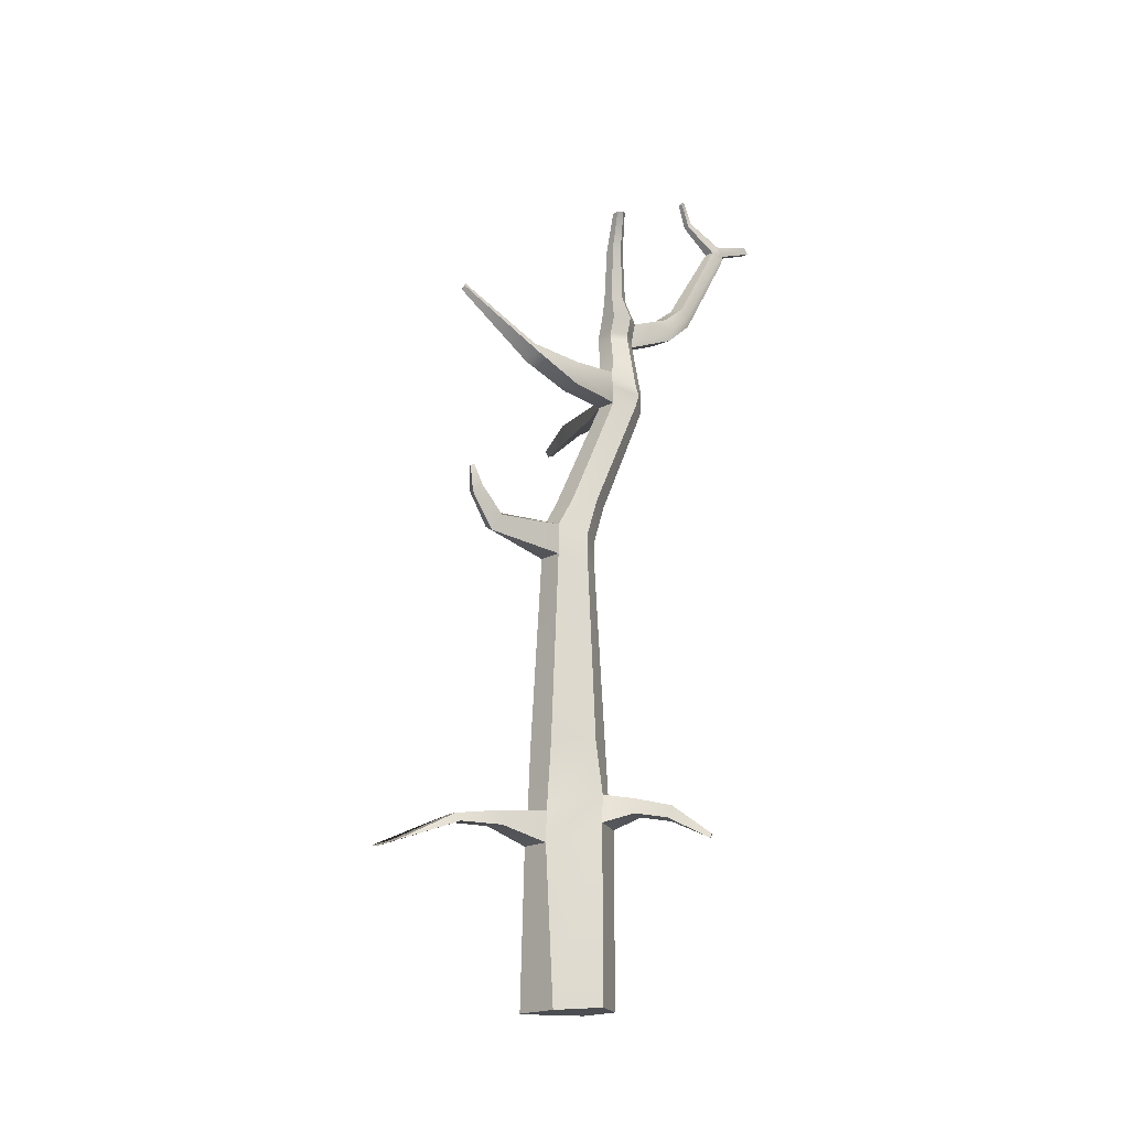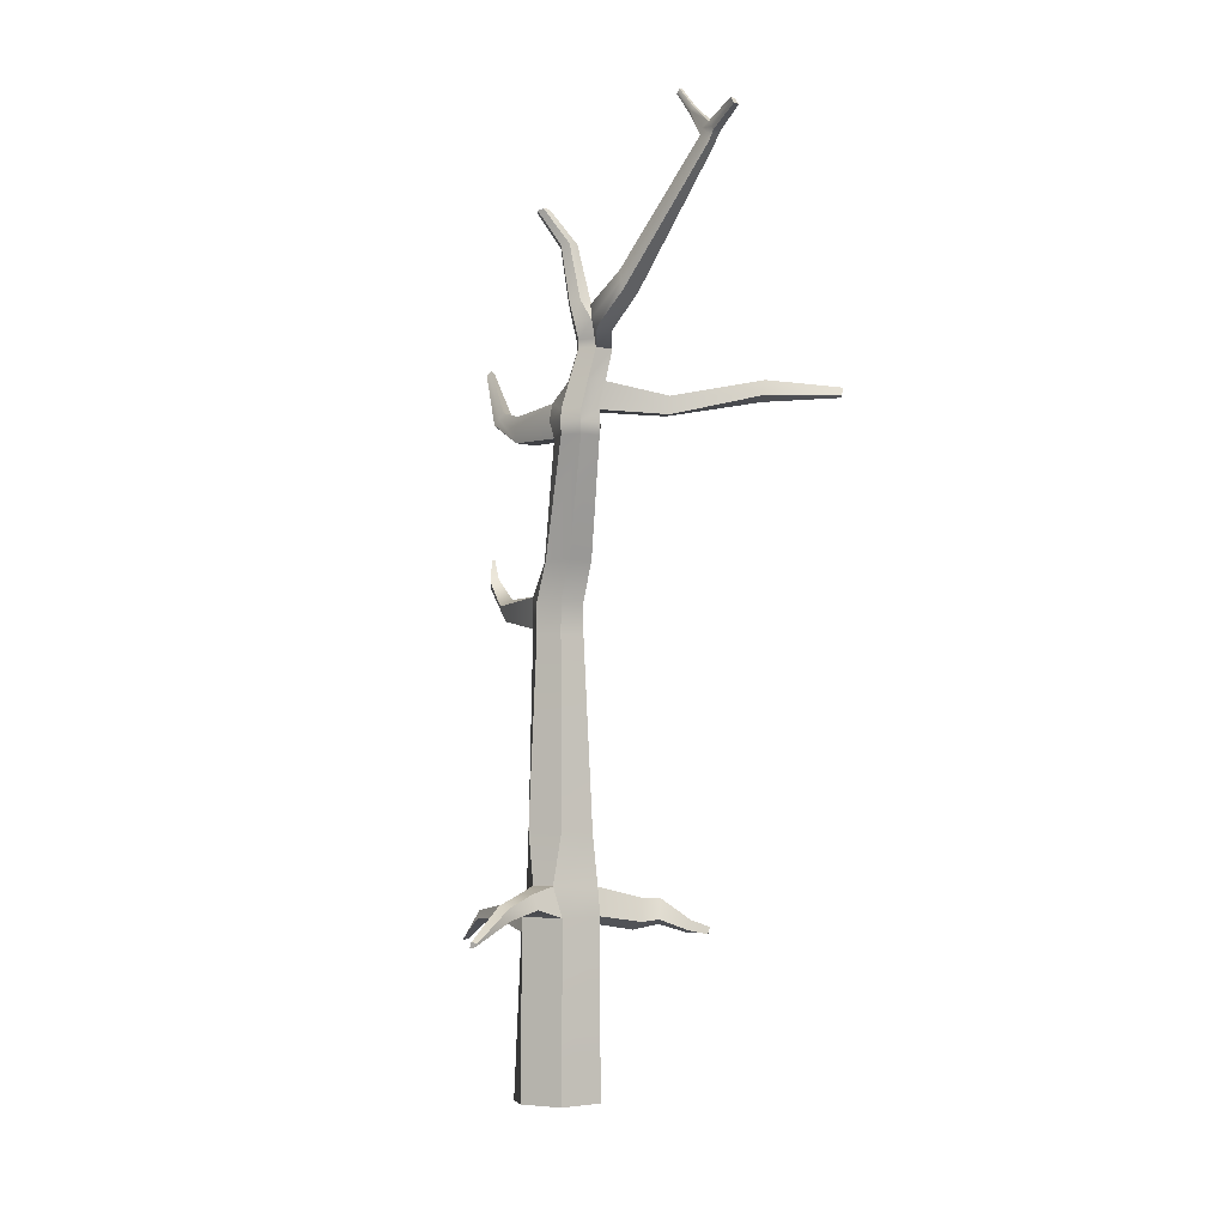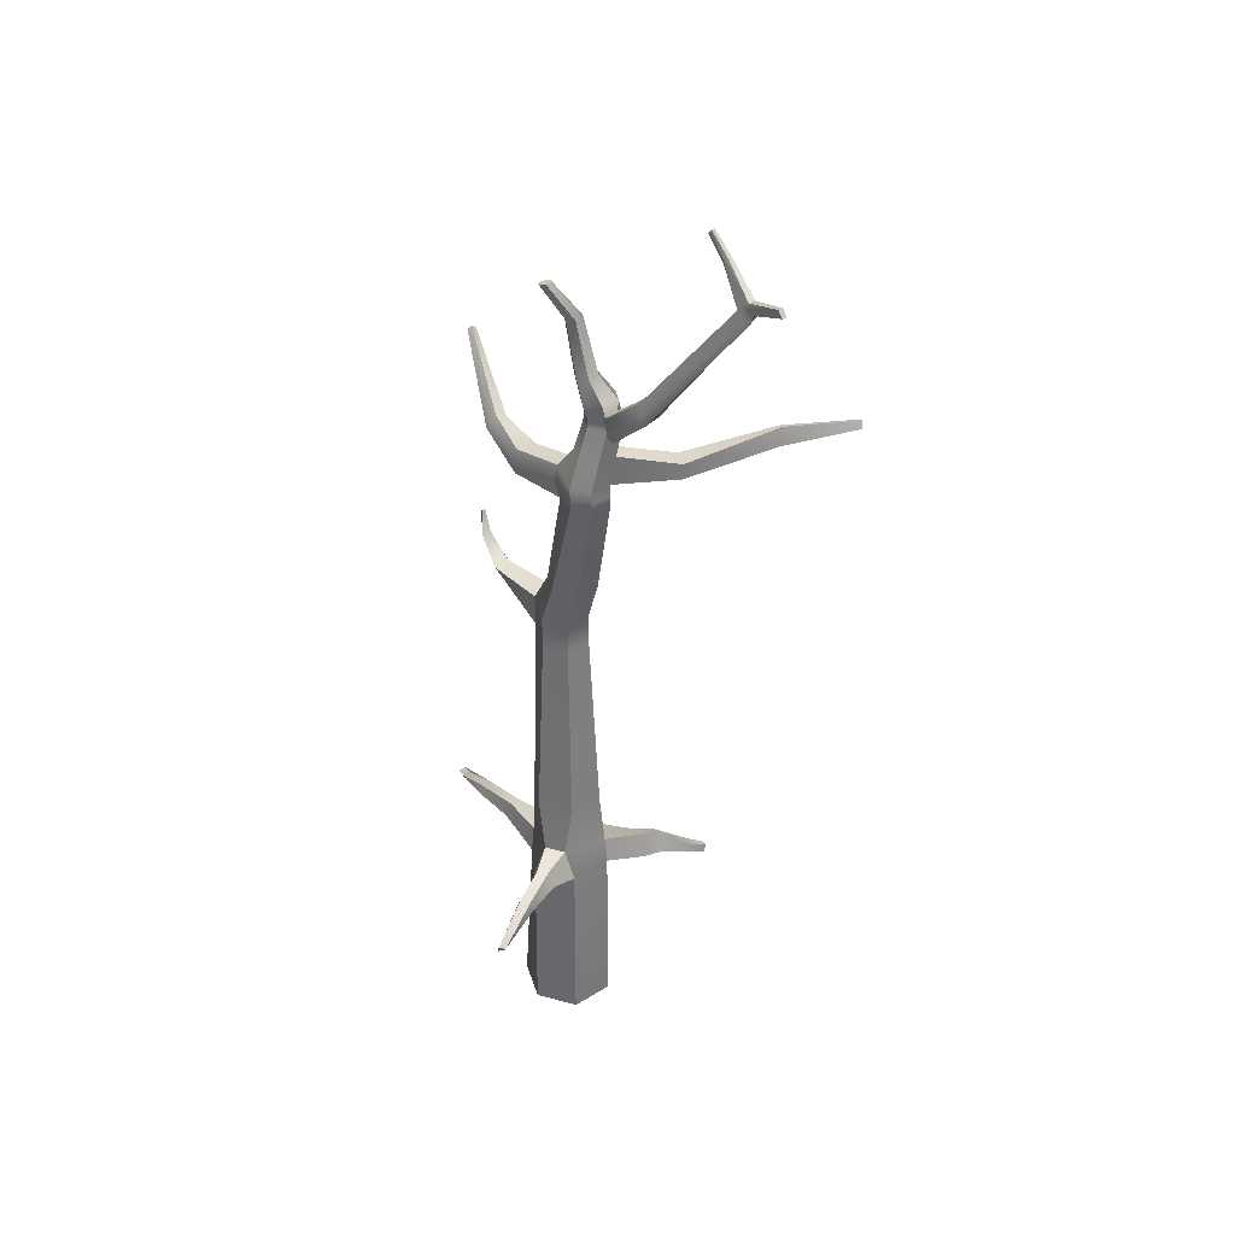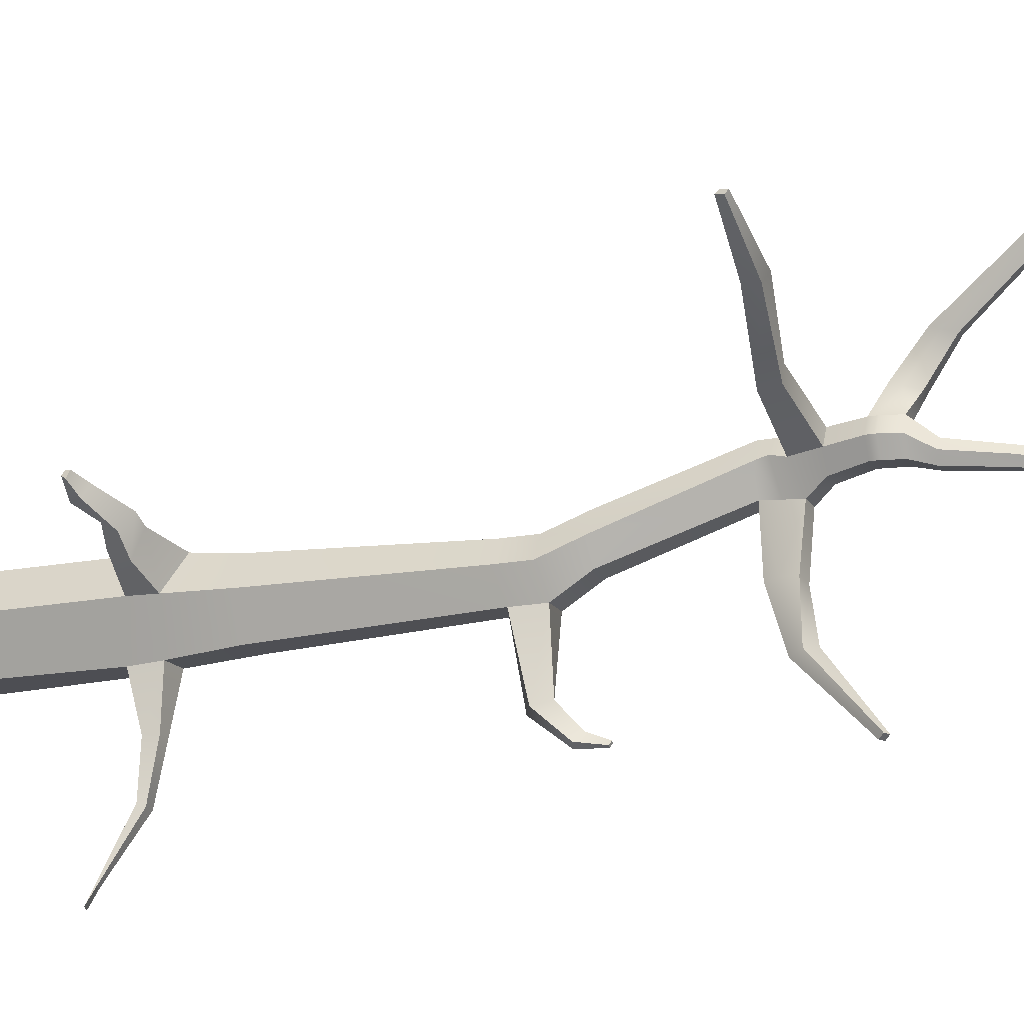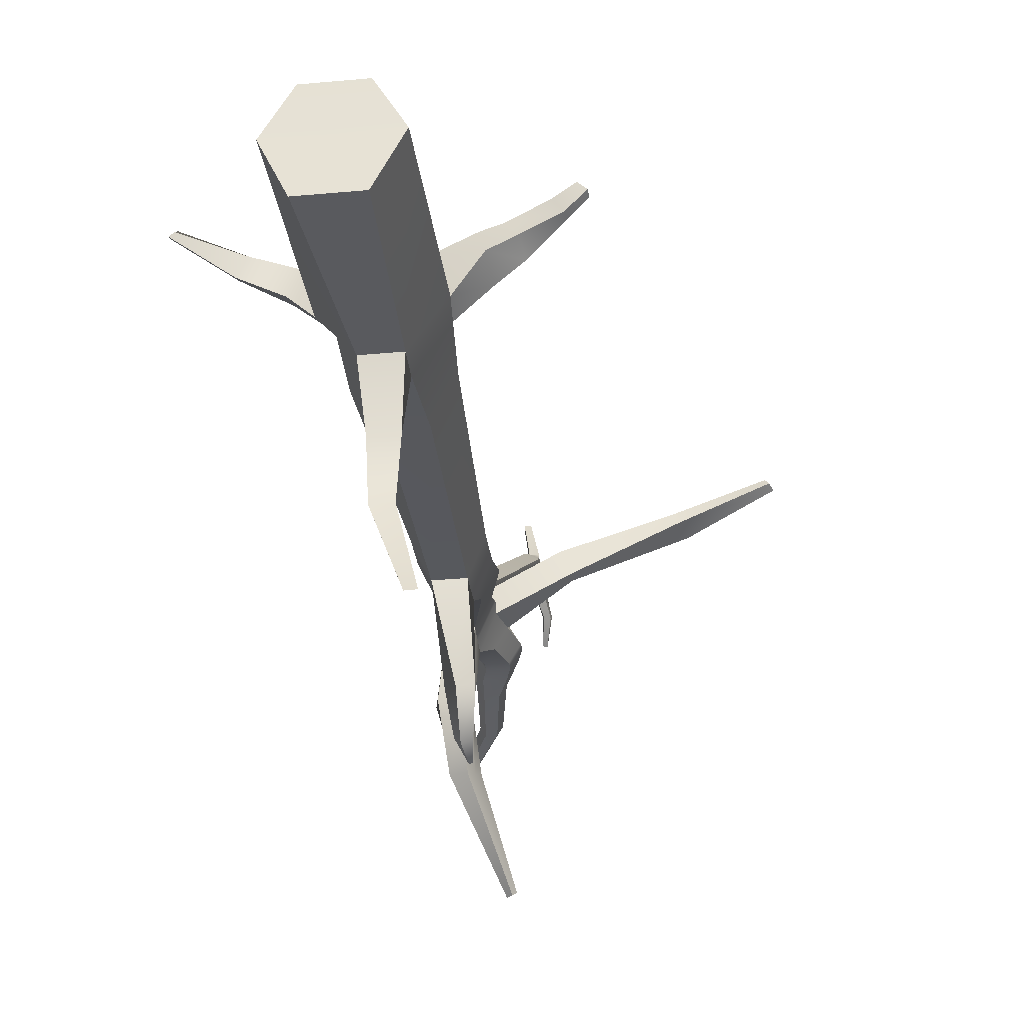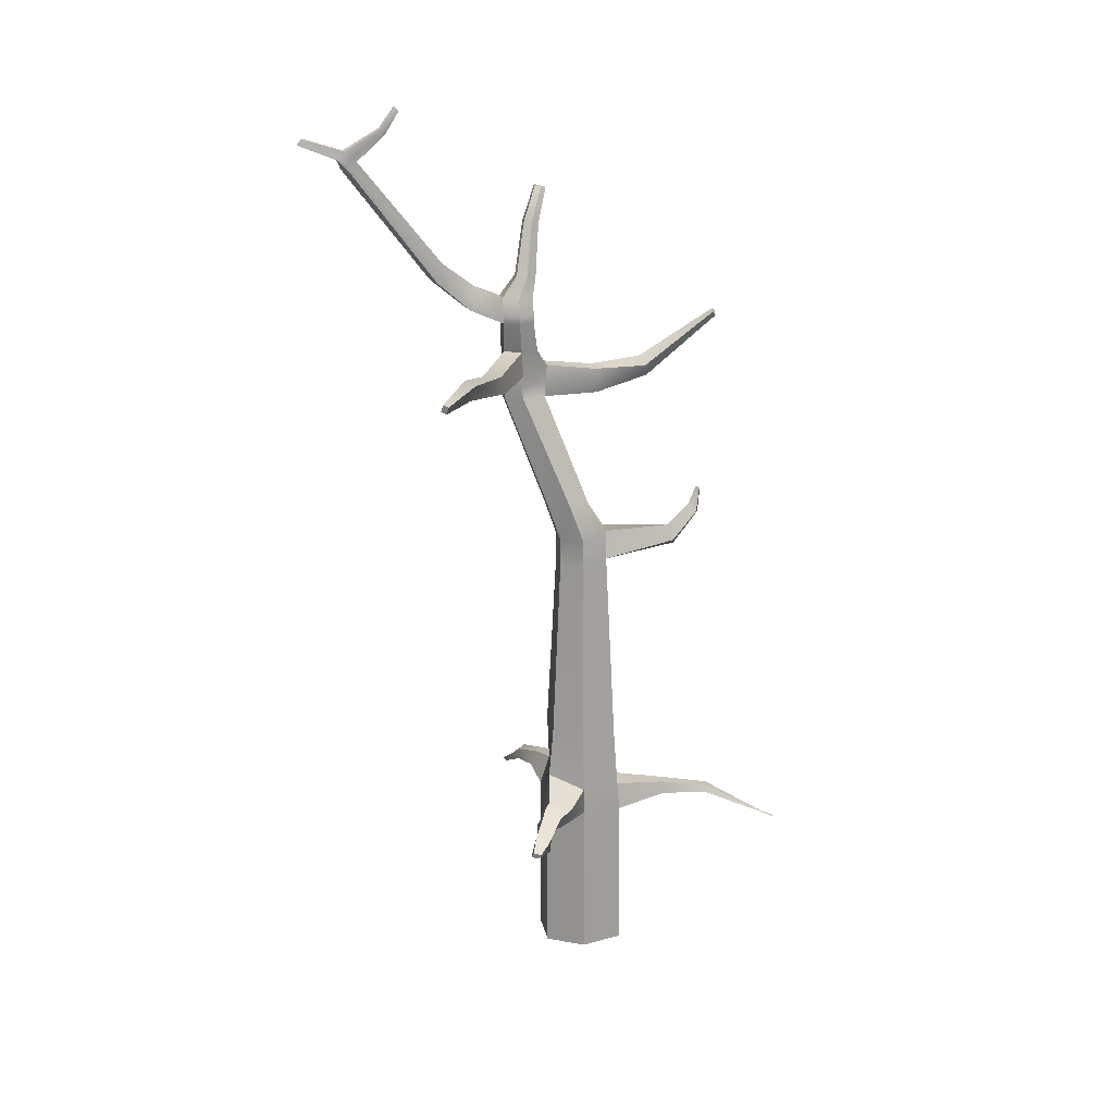
<metadata>
{"format":"obj","ext":"obj","renderer":"f3d","projection":"perspective","resolution":1024,"background":"white","views":[{"elev":-18.4,"azim":-133.8,"up":"+Y"},{"elev":-2.9,"azim":-34.3,"up":"+Y"},{"elev":34.5,"azim":-39.6,"up":"+Y"},{"elev":-17.2,"azim":111.6,"up":"+Z"},{"elev":-31.7,"azim":7.5,"up":"+Z"},{"elev":18.6,"azim":79.3,"up":"+Y"}]}
</metadata>
<code>
v 0.2939 -2.187 -0.6056
v -0.3171 -2.187 -0.6056
v -0.5954 -2.133 0.000574
v -0.3035 -2.133 0.5062
v 0.2803 -2.133 0.5062
v 0.5722 -2.133 0.000574
v -0.5161 9.147 0.3742
v -0.6038 9.147 0.3742
v -0.6476 9.164 0.4481
v -0.6038 9.182 0.522
v -0.5161 9.182 0.522
v -0.4722 9.164 0.4481
v -0.01162 -2.133 0.000574
v -0.5599 9.164 0.4481
v 0.2256 -0.06601 -0.6009
v -0.172 -0.06601 -0.6009
v -0.5841 0.219 0.009962
v -0.2979 0.219 0.5058
v 0.2746 0.219 0.5058
v 0.5609 0.07049 0.009963
v 0.1546 3.889 -0.3848
v 0.3345 3.789 -0.009374
v 0.1614 3.789 0.2903
v -0.1847 3.789 0.2903
v -0.3577 3.789 -0.009374
v -0.1778 3.889 -0.3848
v 0.1546 4.306 -0.3848
v 0.3345 4.223 -0.009374
v 0.1614 4.223 0.2903
v -0.1847 4.223 0.2903
v -0.3577 4.223 -0.009374
v -0.1778 4.306 -0.3848
v -0.1211 6.27 0.4623
v 0.0449 6.277 0.7956
v -0.09483 6.277 1.038
v -0.3743 6.277 1.038
v -0.514 6.277 0.7956
v -0.4006 6.27 0.4623
v -0.1302 6.718 0.4292
v 0.0449 6.6 0.7956
v -0.09483 6.6 1.038
v -0.3743 6.6 1.038
v -0.514 6.6 0.7956
v -0.4097 6.718 0.4292
v 0.07138 7.377 0.6497
v 0.195 7.377 0.8638
v 0.07138 7.377 1.078
v -0.1758 7.377 1.078
v -0.2994 7.377 0.8638
v -0.1758 7.377 0.6497
v 0.006237 7.717 0.6497
v 0.1298 7.717 0.8638
v 0.006237 7.717 1.078
v -0.241 7.717 1.078
v -0.3646 7.717 0.8638
v -0.241 7.717 0.6497
v -0.2187 7.514 1.49
v -0.002357 9.857 3.796
v -0.48 7.533 1.551
v -0.07761 9.864 3.806
v -0.2837 7.821 1.391
v -0.004703 9.937 3.731
v -0.5048 7.822 1.449
v -0.07996 9.943 3.741
v -0.4065 6.598 -0.9858
v 0.04748 7.429 -1.942
v -0.2149 6.492 -1.028
v 0.106 7.385 -1.937
v -0.2912 6.764 -0.9391
v 0.0864 7.486 -1.893
v -0.09954 6.657 -0.981
v 0.1449 7.442 -1.888
v 0.03286 4.033 -1.407
v 0.04299 4.85 -1.785
v 0.1993 4.125 -1.365
v 0.08012 4.854 -1.768
v -0.09446 4.229 -1.336
v 0.01858 4.872 -1.738
v 0.072 4.322 -1.294
v 0.0557 4.876 -1.721
v 0.1621 4.75 -0.1108
v -0.1756 4.75 -0.1108
v -0.3445 4.75 0.1817
v -0.1756 4.75 0.4742
v 0.1621 4.75 0.4742
v 0.331 4.75 0.1817
v -0.01898 6.957 0.5843
v -0.2833 6.957 0.5843
v -0.4132 6.965 0.8276
v -0.2811 6.965 1.057
v -0.01676 6.965 1.057
v 0.1154 6.965 0.8276
v -0.4838 6.286 -0.3174
v -0.4678 6.631 -0.2906
v -0.1892 6.619 -0.2723
v -0.2052 6.274 -0.2991
v -0.1465 7.928 1.957
v -0.209 8.187 1.876
v -0.3931 8.188 1.924
v -0.4114 7.93 2.026
v 0.1163 9.506 3.136
v -0.02589 9.537 3.245
v -0.0149 9.652 3.057
v 0.1088 9.644 3.036
v 0.1105 9.666 3.288
v 0.003051 9.675 3.303
v -0.000298 9.789 3.21
v 0.1071 9.78 3.195
v 0.07138 7.487 0.6497
v -0.1758 7.487 0.6497
v -0.2994 7.487 0.8638
v -0.1758 7.487 1.078
v -0.543 7.643 1.526
v -0.4212 8.045 1.985
v -0.02717 9.58 3.21
v 0.001946 9.712 3.272
v -0.07839 9.89 3.785
v -0.003132 9.883 3.775
v 0.1094 9.703 3.257
v 0.1139 9.552 3.103
v -0.1563 8.043 1.916
v -0.2298 7.643 1.444
v 0.07138 7.487 1.078
v 0.195 7.487 0.8638
v -0.1257 6.492 0.4459
v -0.1489 6.444 -0.2826
v -0.1576 6.574 -1.005
v 0.1253 7.413 -1.913
v 0.06679 7.458 -1.918
v -0.3493 6.68 -0.9626
v -0.5243 6.459 -0.3073
v -0.4393 6.498 0.4109
v -0.5414 6.432 0.8306
v -0.3743 6.437 1.038
v -0.09483 6.437 1.038
v 0.06237 6.432 0.8306
v 0.1219 10.01 2.67
v 0.06882 10.31 2.47
v 0.195 10.01 2.658
v 0.1237 10.3 2.461
v 0.1309 10.09 2.737
v 0.07572 10.36 2.521
v 0.1944 10.08 2.728
v 0.1234 10.36 2.514
v 0.114 9.571 3.198
v 0.1323 9.599 3.177
v 0.1271 9.713 3.09
v 0.2068 10.04 2.694
v 0.1234 10.33 2.489
v 0.07145 10.33 2.498
v 0.1018 10.04 2.709
v -0.02938 9.725 3.115
v -0.01532 9.634 3.235
v -0.01411 9.593 3.268
v 0.01716 4.484 -1.761
v -0.05794 4.574 -1.655
v 0.05112 4.607 -1.611
v 0.1262 4.516 -1.717
v 0.2339 1.188 -0.5055
v -0.1644 1.254 -0.5049
v -0.4846 1.315 0.000574
v -0.2481 1.309 0.4102
v 0.2253 1.246 0.4108
v 0.4628 1.188 0.000574
v 2.83 6.841 2.256
v 2.786 6.871 2.319
v 2.866 6.941 2.23
v 2.824 6.969 2.29
v 1.892 6.764 1.808
v 1.969 6.978 1.752
v 1.881 7.039 1.879
v 1.799 6.828 1.942
v 0.8236 6.567 1.184
v 0.7956 6.797 1.231
v 0.6796 6.785 1.468
v 0.7009 6.555 1.435
v -0.1092 7.977 0.5893
v -0.03167 7.987 0.7224
v -0.1092 7.997 0.8556
v -0.2644 7.997 0.8556
v -0.3419 7.987 0.7224
v -0.2644 7.977 0.5893
v -0.2272 8.696 0.528
v -0.1673 8.71 0.6302
v -0.2272 8.724 0.7323
v -0.3471 8.724 0.7323
v -0.407 8.71 0.6302
v -0.3471 8.696 0.528
v 0.2084 0.3336 -0.5705
v -0.1545 0.3546 -0.5703
v -0.4879 0.6153 0.1187
v -0.3465 0.6142 0.3636
v 0.2589 0.5935 0.4755
v 0.5296 0.4268 0.00697
v 0.4062 -0.3279 -2.964
v 0.299 -0.3583 -2.985
v 0.2257 -0.2805 -2.778
v 0.3276 -0.2556 -2.757
v 0.1524 0.05443 -1.944
v -0.06472 0.04486 -1.948
v -0.008995 0.1478 -1.992
v 0.1364 0.1495 -1.985
v 0.1793 0.1009 -1.291
v -0.1022 0.0809 -1.291
v -0.03761 0.2796 -1.27
v 0.1197 0.2655 -1.271
v -1.792 -0.05326 0.7455
v -1.743 -0.0376 0.7994
v -1.734 0.01522 0.848
v -1.78 0.01996 0.7648
v -0.8584 0.3445 0.3301
v -0.7109 0.3445 0.5855
v -0.725 0.5384 0.4839
v -0.8291 0.5489 0.3768
v -1.279 0.2522 0.4996
v -1.283 0.4205 0.5846
v -1.188 0.3924 0.6788
v -1.169 0.2418 0.6962
v 1.615 -0.03765 0.9849
v 1.706 -0.03269 0.9054
v 1.712 0.02222 0.8651
v 1.677 0.04922 0.9638
v 0.789 0.1378 0.6893
v 0.8549 0.0139 0.3997
v 0.8944 0.3008 0.2521
v 0.8691 0.4358 0.5846
v 0.998 0.1639 0.7798
v 1.079 0.4341 0.6774
v 1.154 0.2915 0.4737
v 1.12 0.08758 0.592
v 1.404 0.009837 0.8715
v 1.433 0.1399 0.8862
v 1.529 0.0869 0.7173
v 1.509 -0.0368 0.6947
f 189 190 160 159
f 190 191 161 160
f 191 192 162 161
f 192 193 163 162
f 193 194 164 163
f 194 189 159 164
f 2 1 13
f 3 2 13
f 4 3 13
f 5 4 13
f 6 5 13
f 1 6 13
f 7 8 14
f 8 9 14
f 9 10 14
f 10 11 14
f 11 12 14
f 12 7 14
f 1 2 16 15
f 2 3 17 16
f 3 4 18 17
f 4 5 19 18
f 5 6 20 19
f 6 1 15 20
f 22 21 27 28
f 23 22 28 29
f 24 23 29 30
f 25 24 30 31
f 26 25 31 32
f 76 74 78 80
f 86 81 33 34
f 85 86 34 35
f 84 85 35 36
f 83 84 36 37
f 82 83 37 38
f 81 82 38 33
f 136 125 39 40
f 135 136 40 41
f 134 135 41 42
f 133 134 42 43
f 132 133 43 44
f 128 129 70 72
f 92 87 45 46
f 91 92 46 47
f 90 91 47 48
f 89 90 48 49
f 88 89 49 50
f 87 88 50 45
f 124 109 51 52
f 123 124 52 53
f 117 118 62 64
f 111 112 54 55
f 110 111 55 56
f 109 110 56 51
f 52 51 177 178
f 53 52 178 179
f 54 53 179 180
f 55 54 180 181
f 56 55 181 182
f 51 56 182 177
f 48 47 57 59
f 100 97 101 102
f 122 123 53 61
f 120 121 98 104
f 53 54 63 61
f 98 99 103 104
f 54 112 113 63
f 99 114 115 103
f 96 93 65 67
f 67 65 66 68
f 130 131 94 69
f 129 130 69 70
f 94 95 71 69
f 69 71 72 70
f 95 126 127 71
f 71 127 128 72
f 21 26 73 75
f 158 155 74 76
f 26 32 77 73
f 155 156 78 74
f 32 27 79 77
f 156 157 80 78
f 27 21 75 79
f 157 158 76 80
f 27 32 82 81
f 32 31 83 82
f 31 30 84 83
f 30 29 85 84
f 29 28 86 85
f 28 27 81 86
f 39 44 88 87
f 44 43 89 88
f 43 42 90 89
f 42 41 91 90
f 166 165 167 168
f 40 39 87 92
f 131 132 44 94
f 44 39 95 94
f 39 125 126 95
f 33 38 93 96
f 121 122 61 98
f 61 63 99 98
f 63 113 114 99
f 59 57 97 100
f 154 145 105 106
f 152 153 116 107
f 149 150 142 144
f 119 146 147 108
f 106 105 58 60
f 107 116 117 64
f 108 107 64 62
f 118 119 108 62
f 45 50 110 109
f 50 49 111 110
f 49 48 112 111
f 113 112 48 59
f 114 113 59 100
f 115 114 100 102
f 116 153 154 106
f 117 116 106 60
f 60 58 118 117
f 105 119 118 58
f 145 146 119 105
f 97 121 120 101
f 57 122 121 97
f 47 123 122 57
f 47 46 124 123
f 46 45 109 124
f 126 125 33 96
f 127 126 96 67
f 128 127 67 68
f 68 66 129 128
f 65 130 129 66
f 93 131 130 65
f 38 132 131 93
f 38 37 133 132
f 37 36 134 133
f 36 35 135 134
f 35 34 136 135
f 34 33 125 136
f 104 103 137 139
f 139 137 138 140
f 151 152 107 141
f 150 151 141 142
f 107 108 143 141
f 141 143 144 142
f 108 147 148 143
f 143 148 149 144
f 101 120 146 145
f 147 146 120 104
f 148 147 104 139
f 149 148 139 140
f 140 138 150 149
f 137 151 150 138
f 103 152 151 137
f 103 115 153 152
f 154 153 115 102
f 102 101 145 154
f 73 77 156 155
f 77 79 157 156
f 79 75 158 157
f 75 73 155 158
f 159 160 26 21
f 160 161 25 26
f 161 162 24 25
f 162 163 23 24
f 163 164 22 23
f 164 159 21 22
f 172 169 165 166
f 169 170 167 165
f 170 171 168 167
f 171 172 166 168
f 173 174 170 169
f 174 175 171 170
f 175 176 172 171
f 176 173 169 172
f 40 92 174 173
f 92 91 175 174
f 91 41 176 175
f 41 40 173 176
f 178 177 183 184
f 179 178 184 185
f 180 179 185 186
f 181 180 186 187
f 182 181 187 188
f 177 182 188 183
f 184 183 7 12
f 185 184 12 11
f 186 185 11 10
f 187 186 10 9
f 188 187 9 8
f 183 188 8 7
f 195 196 197 198
f 16 17 191 190
f 207 208 209 210
f 18 19 193 192
f 219 220 221 222
f 20 15 189 194
f 199 200 196 195
f 200 201 197 196
f 201 202 198 197
f 202 199 195 198
f 203 204 200 199
f 204 205 201 200
f 205 206 202 201
f 206 203 199 202
f 15 16 204 203
f 16 190 205 204
f 190 189 206 205
f 189 15 203 206
f 211 212 218 215
f 212 213 217 218
f 213 214 216 217
f 214 211 215 216
f 17 18 212 211
f 18 192 213 212
f 192 191 214 213
f 191 17 211 214
f 216 215 207 210
f 217 216 210 209
f 218 217 209 208
f 215 218 208 207
f 223 224 230 227
f 224 225 229 230
f 225 226 228 229
f 226 223 227 228
f 19 20 224 223
f 20 194 225 224
f 194 193 226 225
f 193 19 223 226
f 228 227 231 232
f 229 228 232 233
f 230 229 233 234
f 227 230 234 231
f 232 231 219 222
f 233 232 222 221
f 234 233 221 220
f 231 234 220 219

</code>
